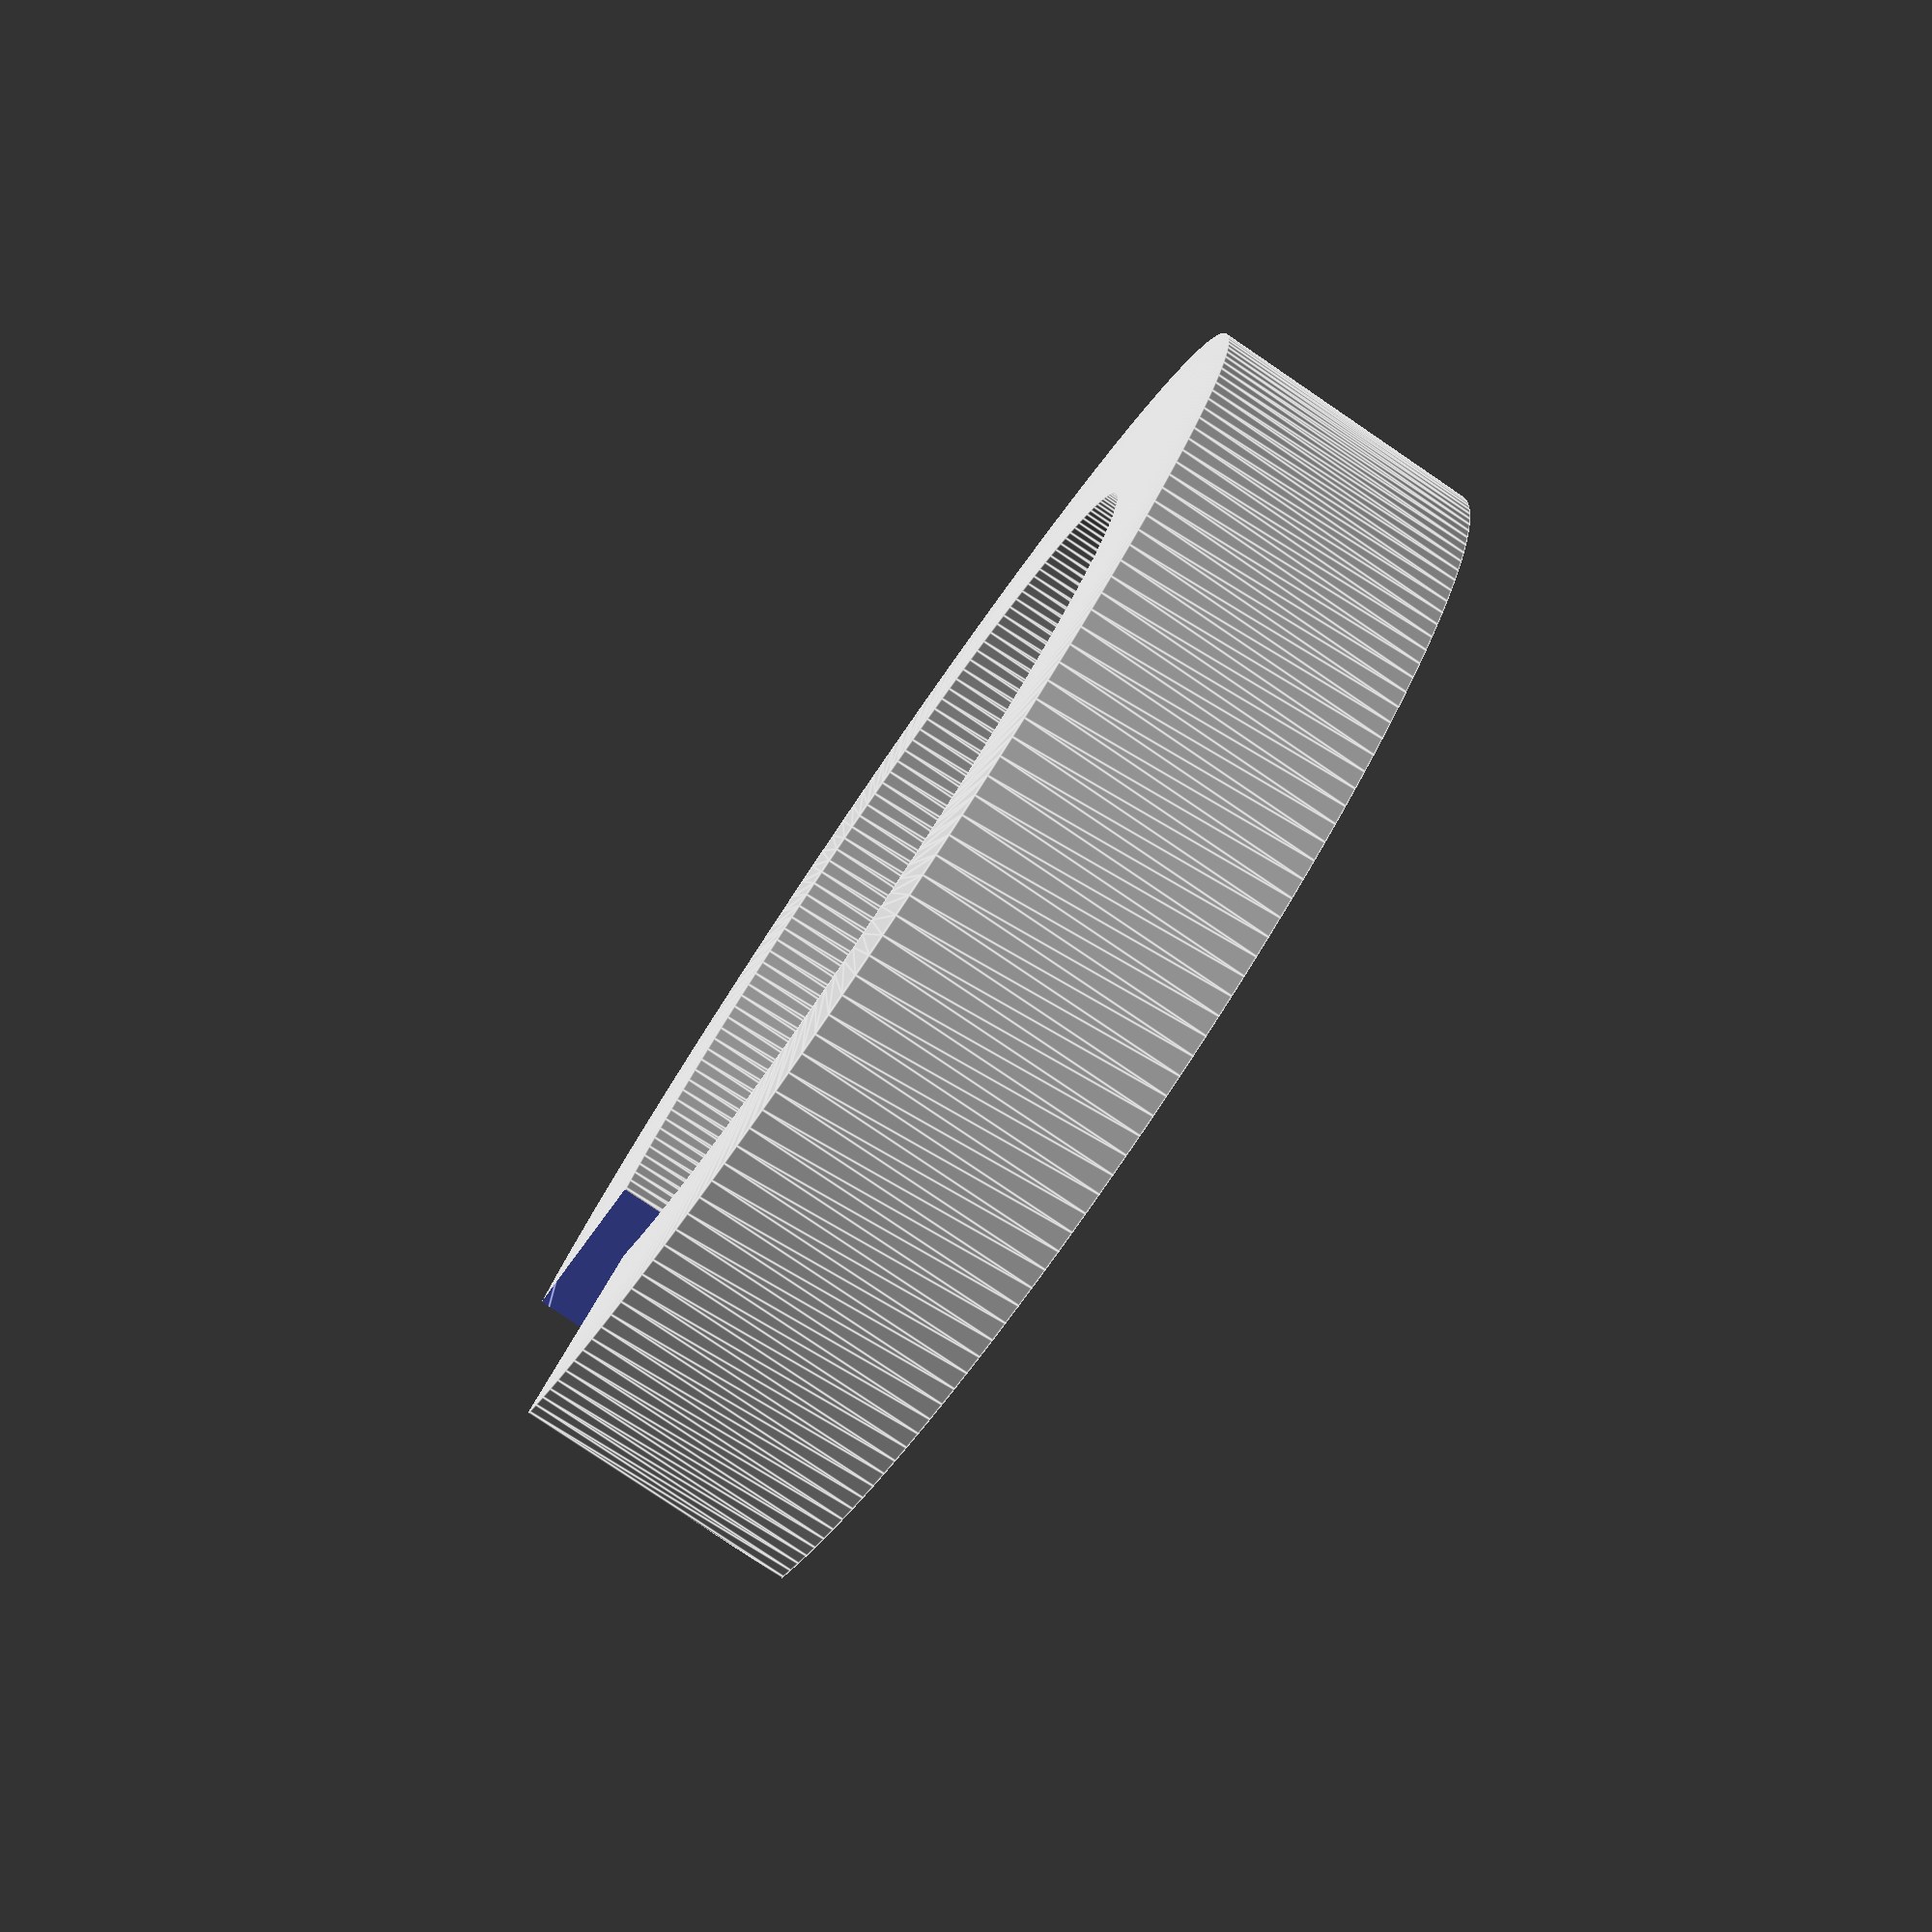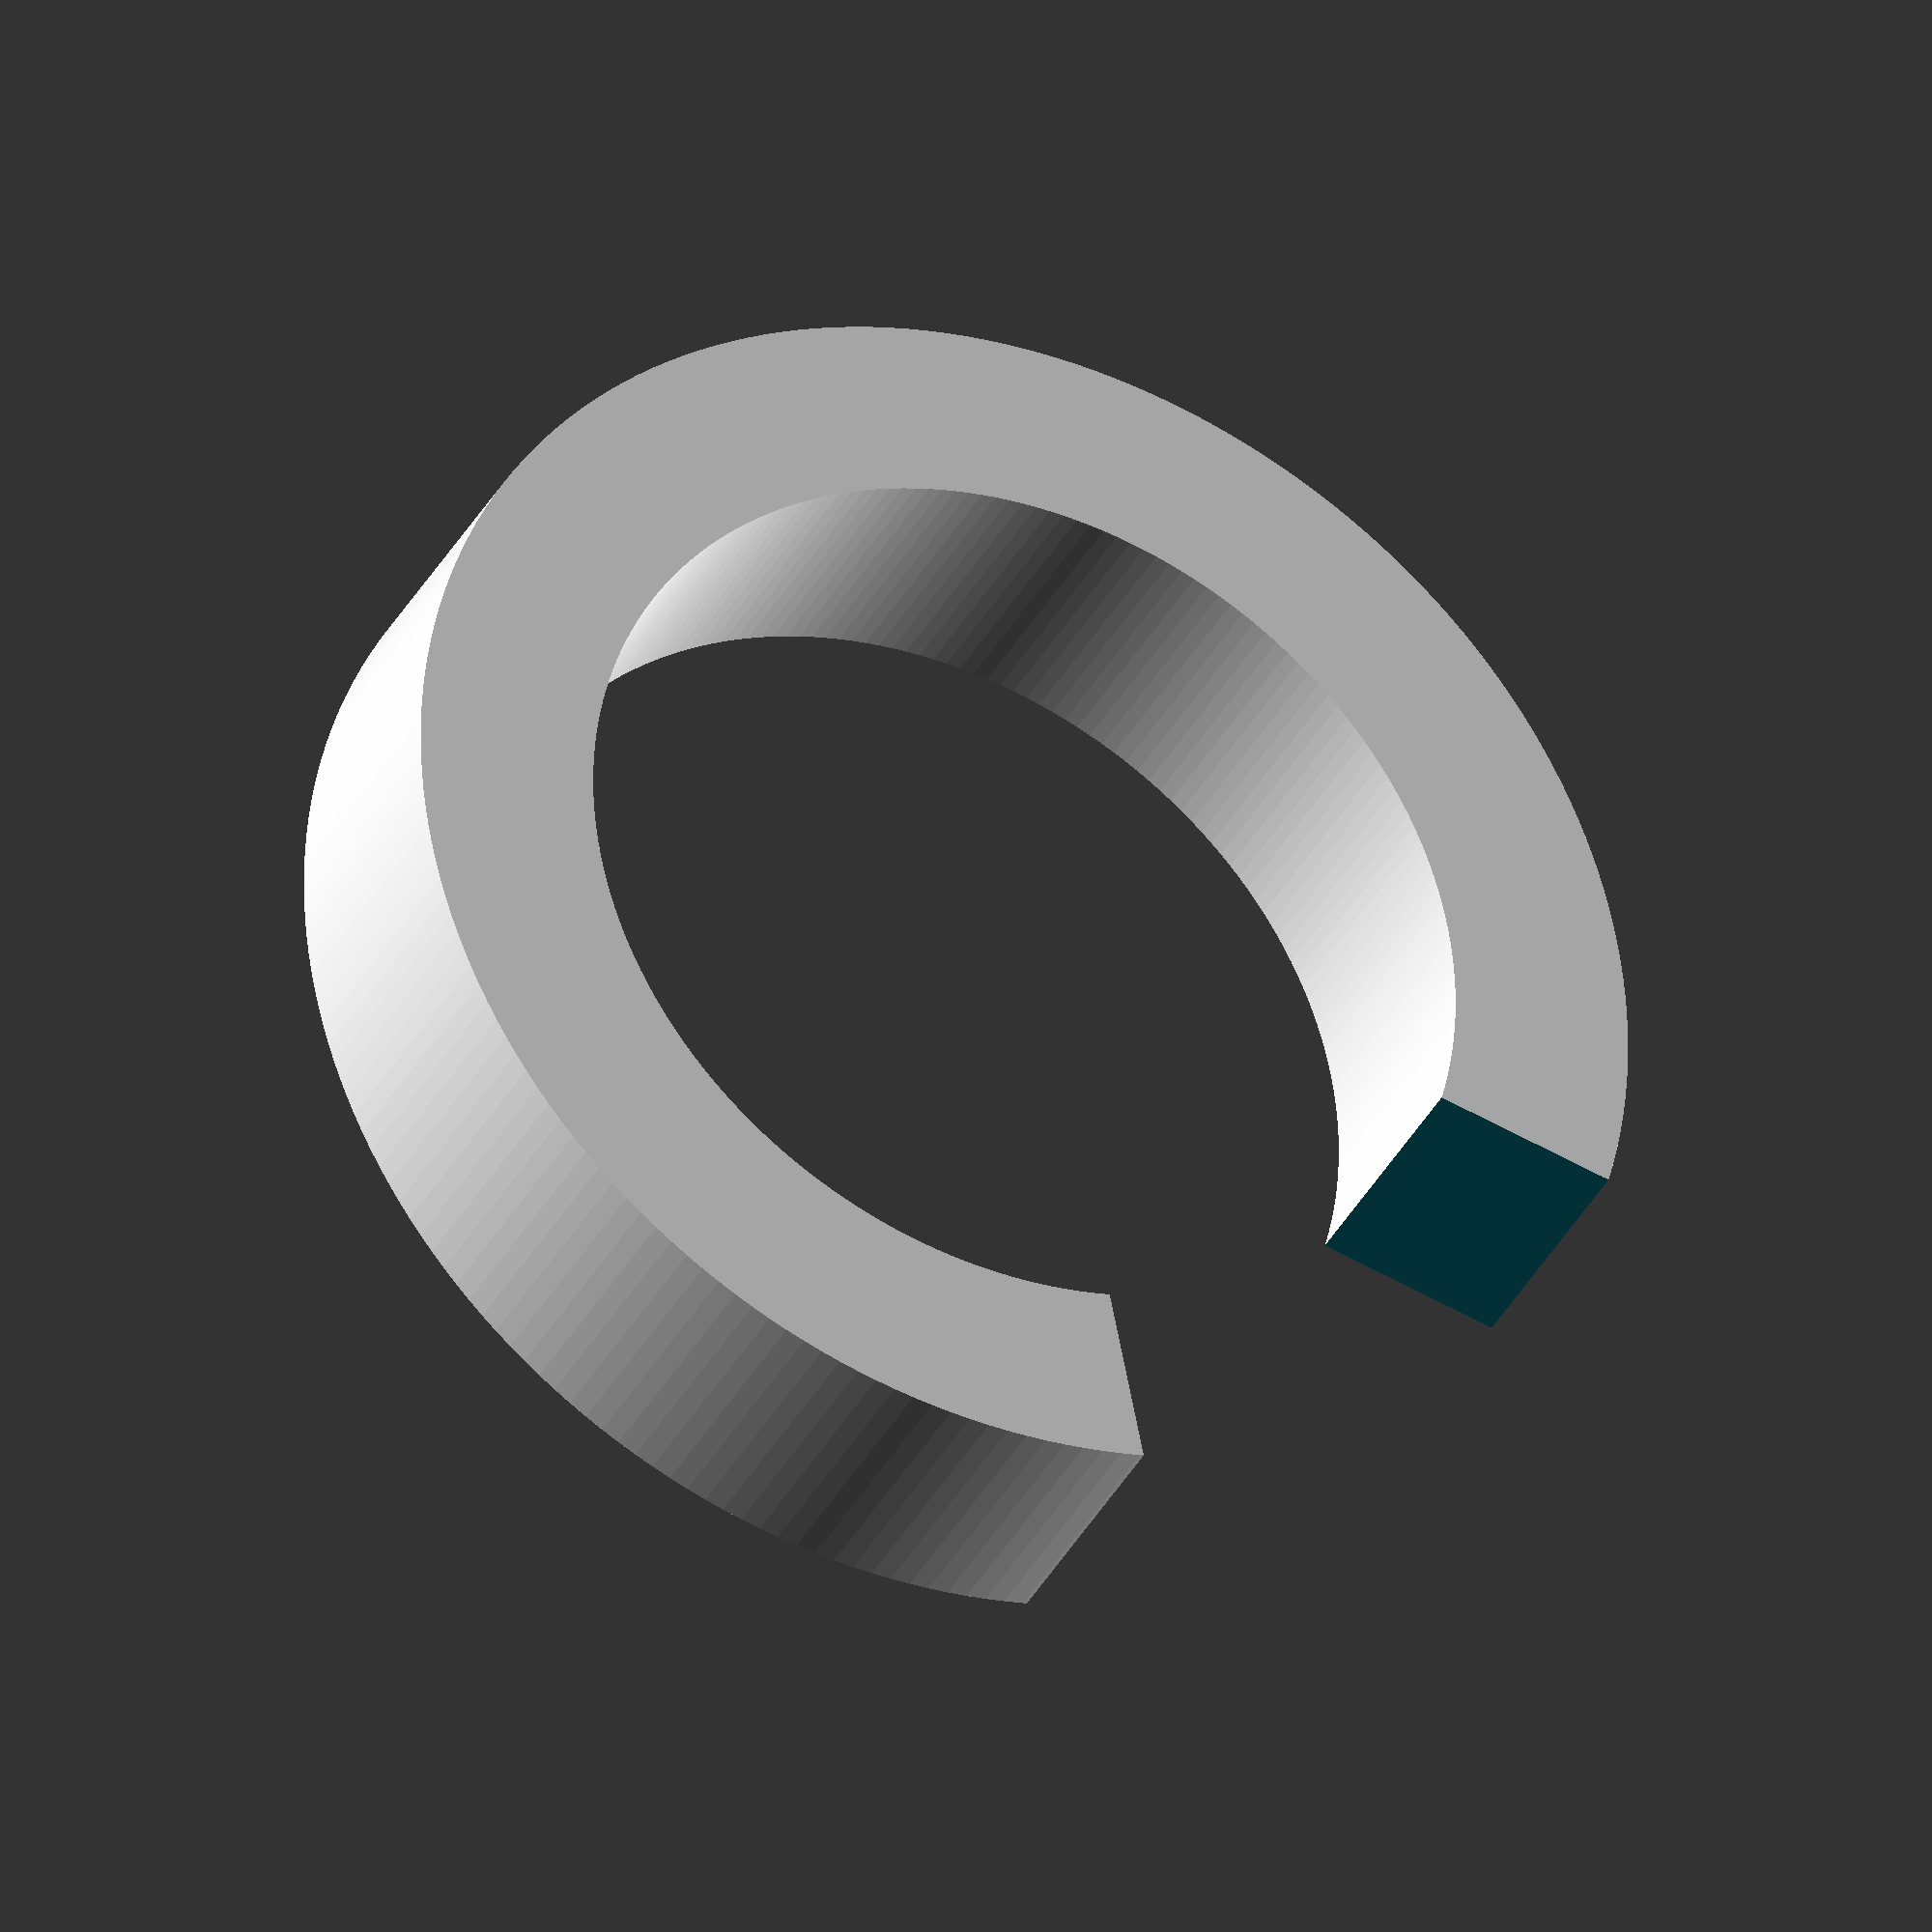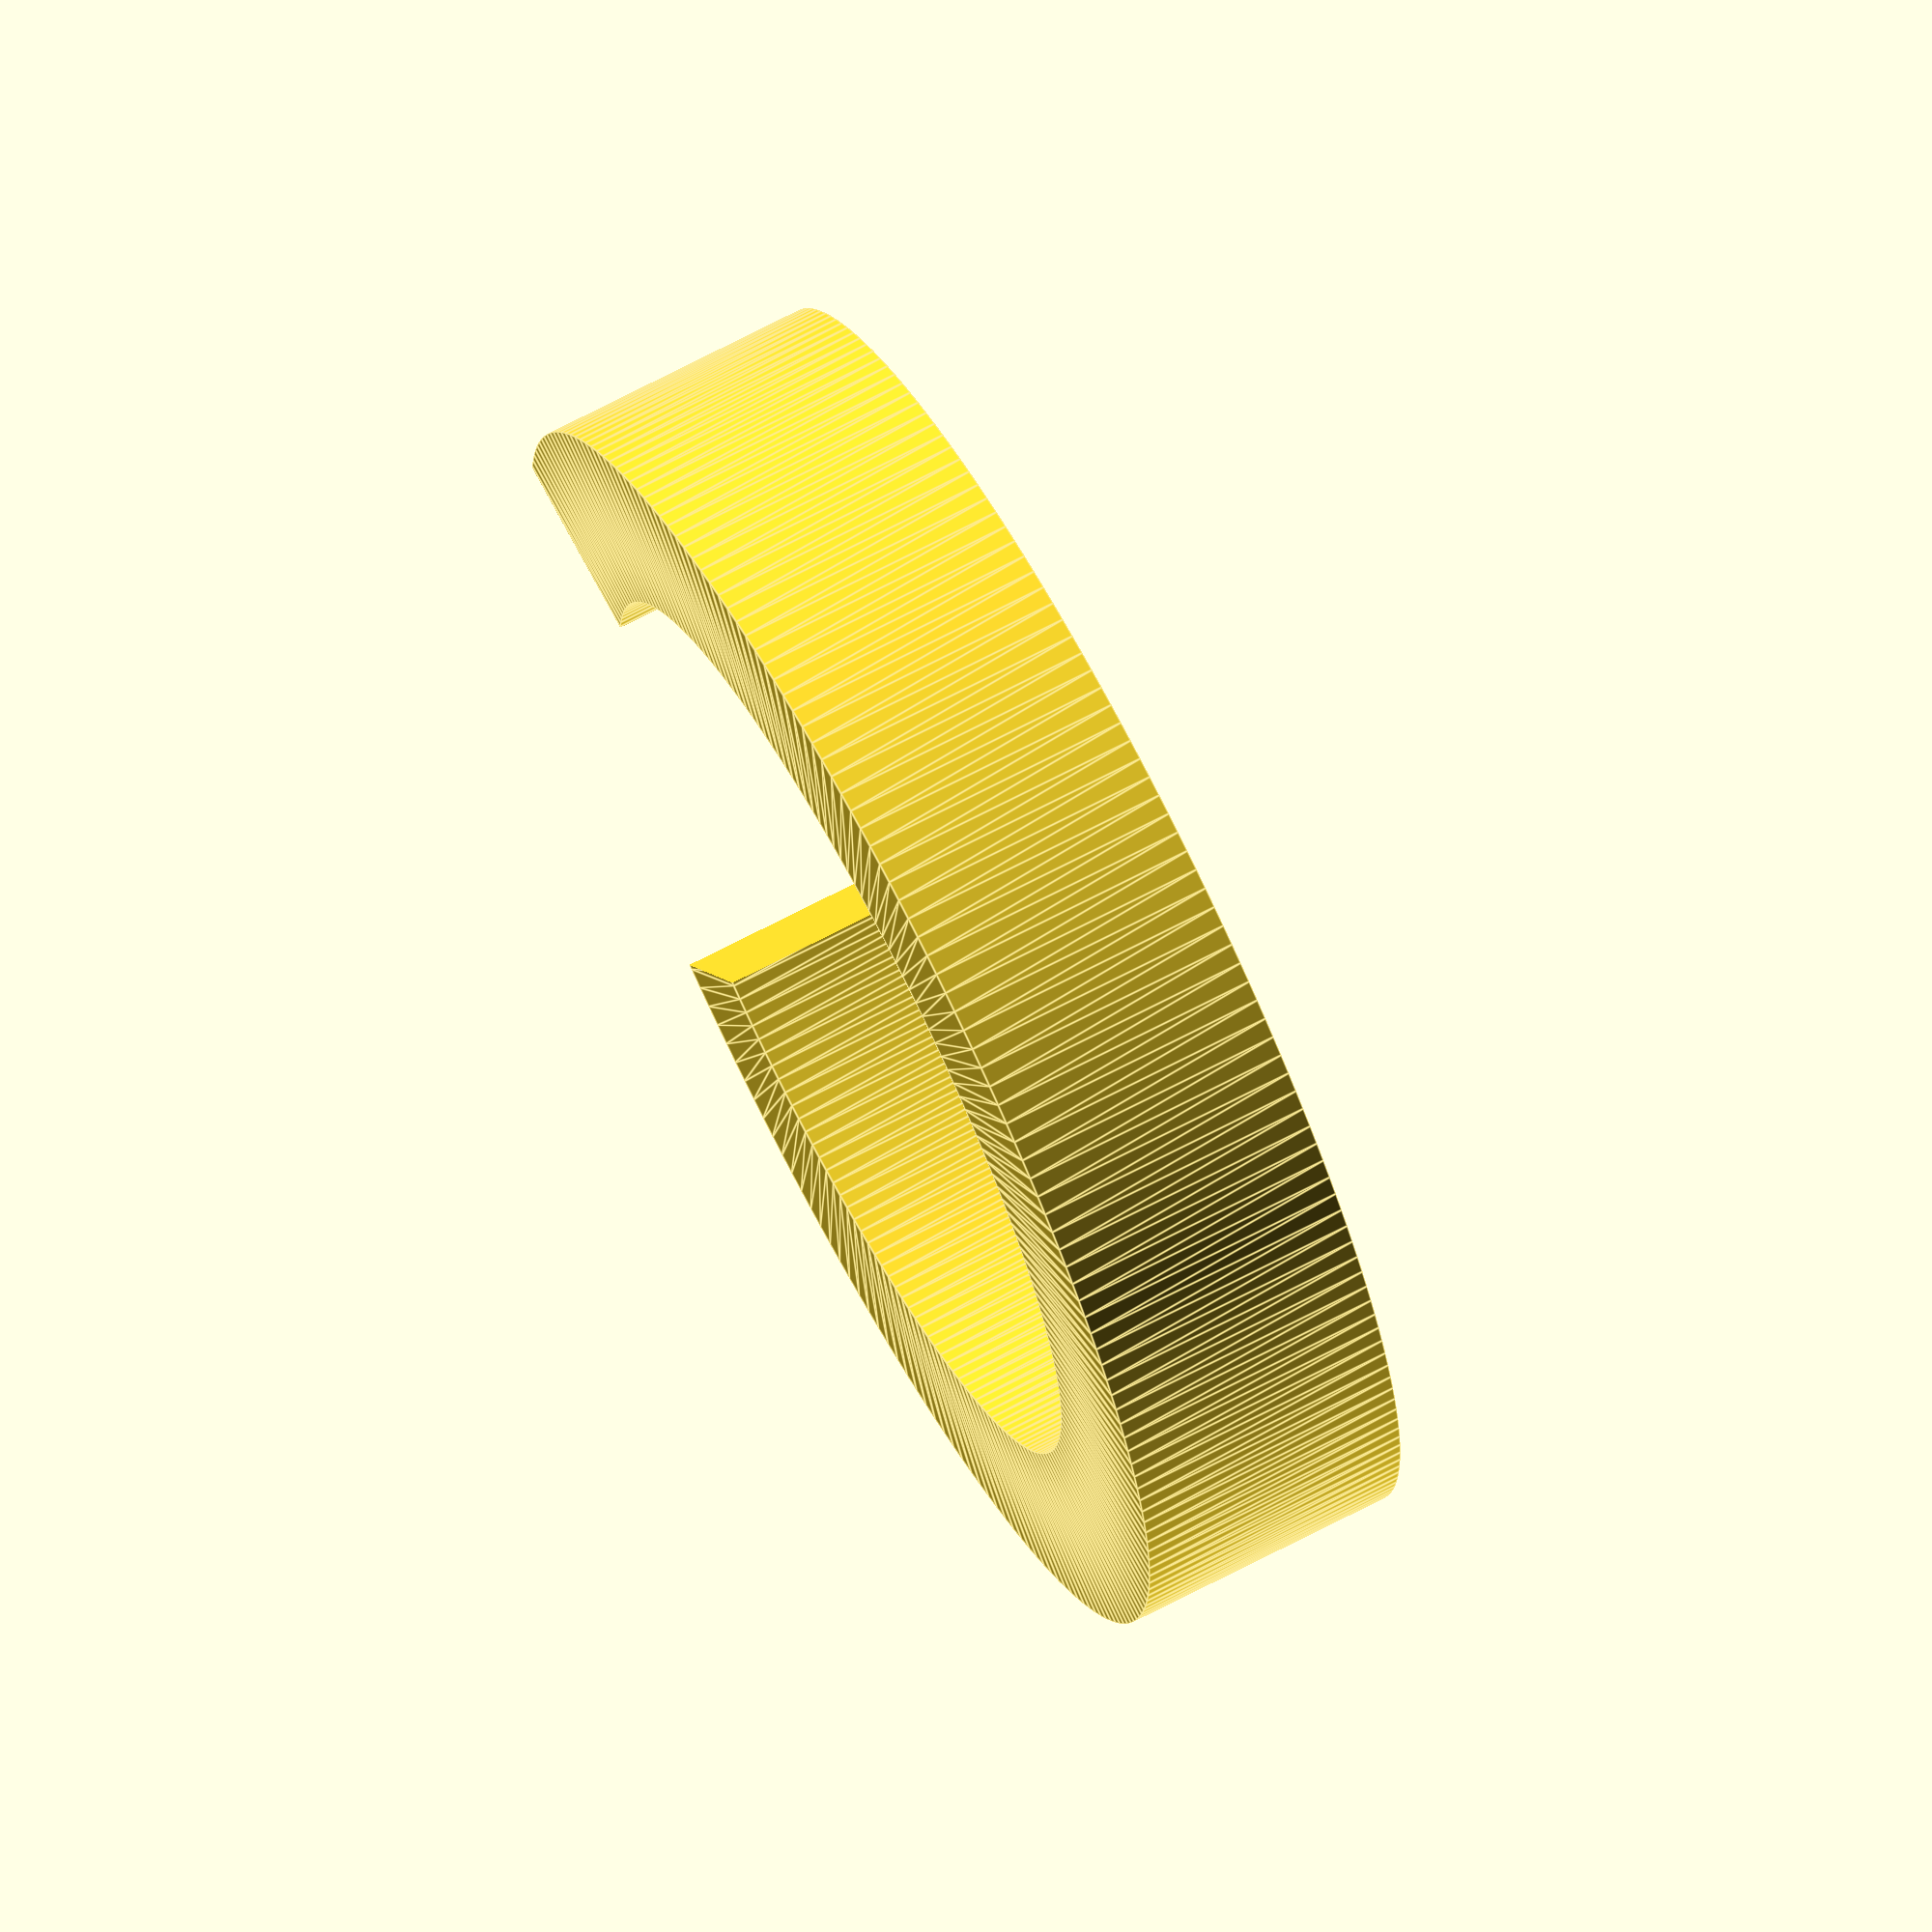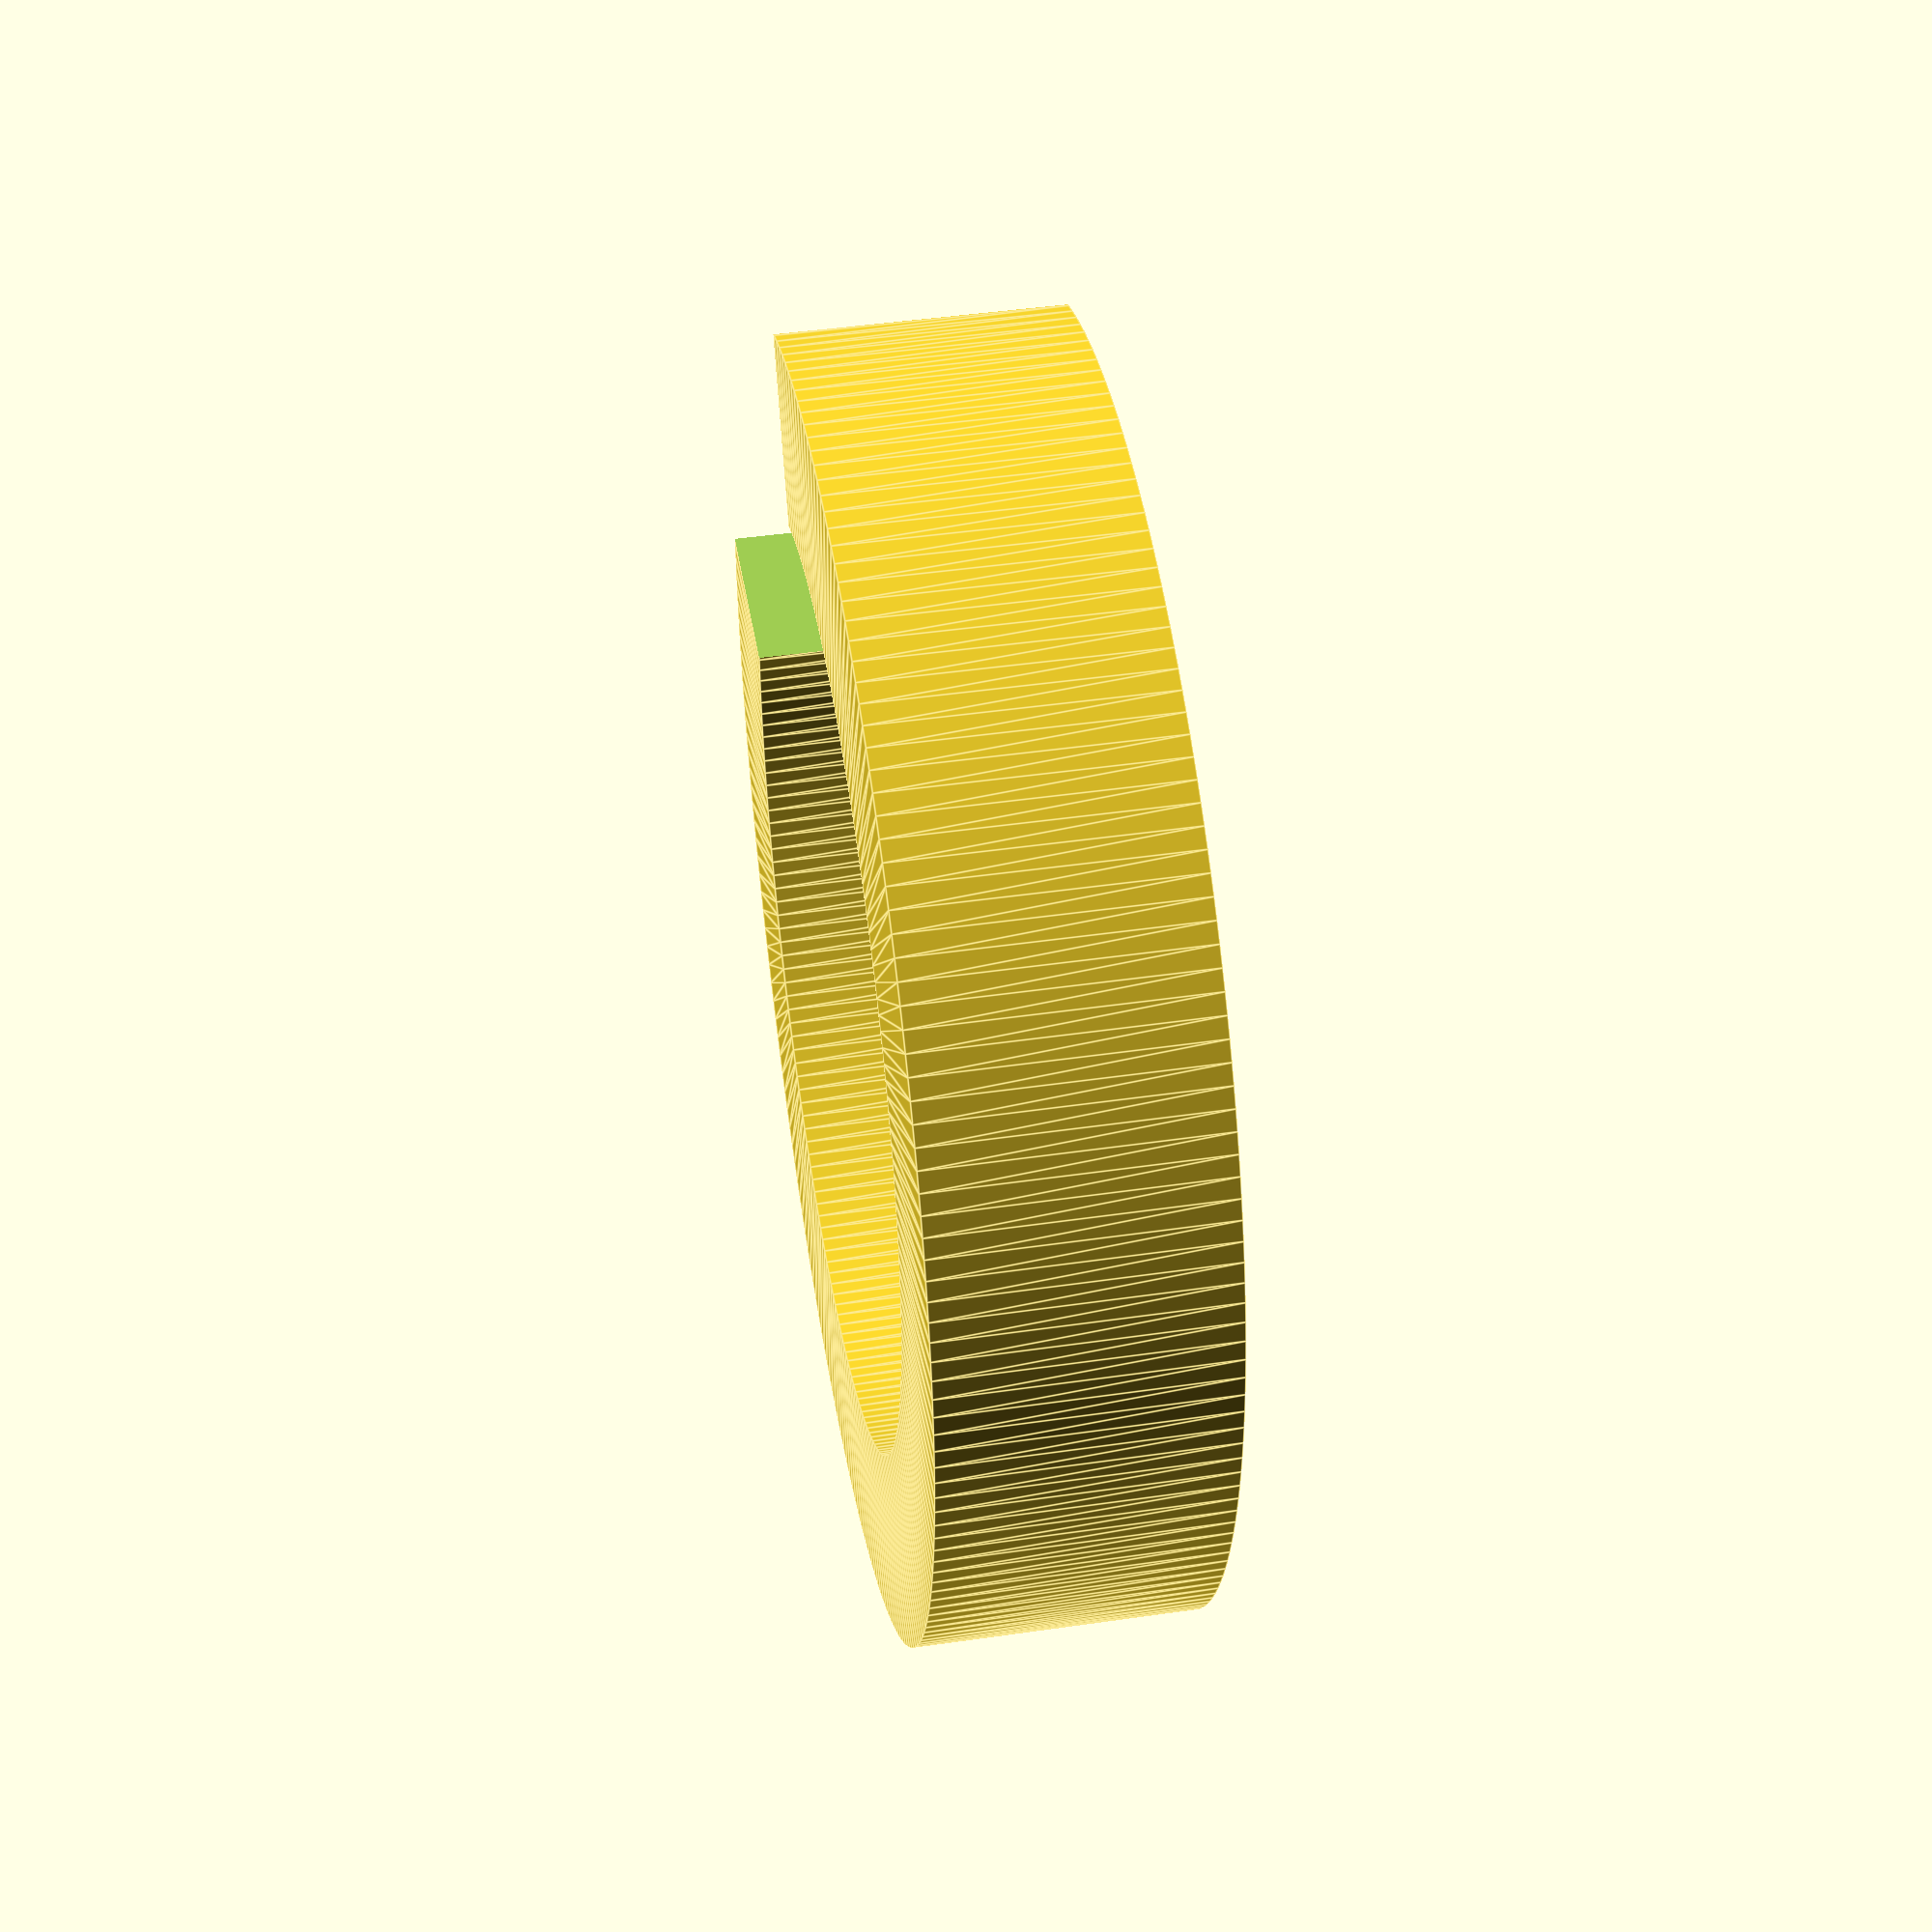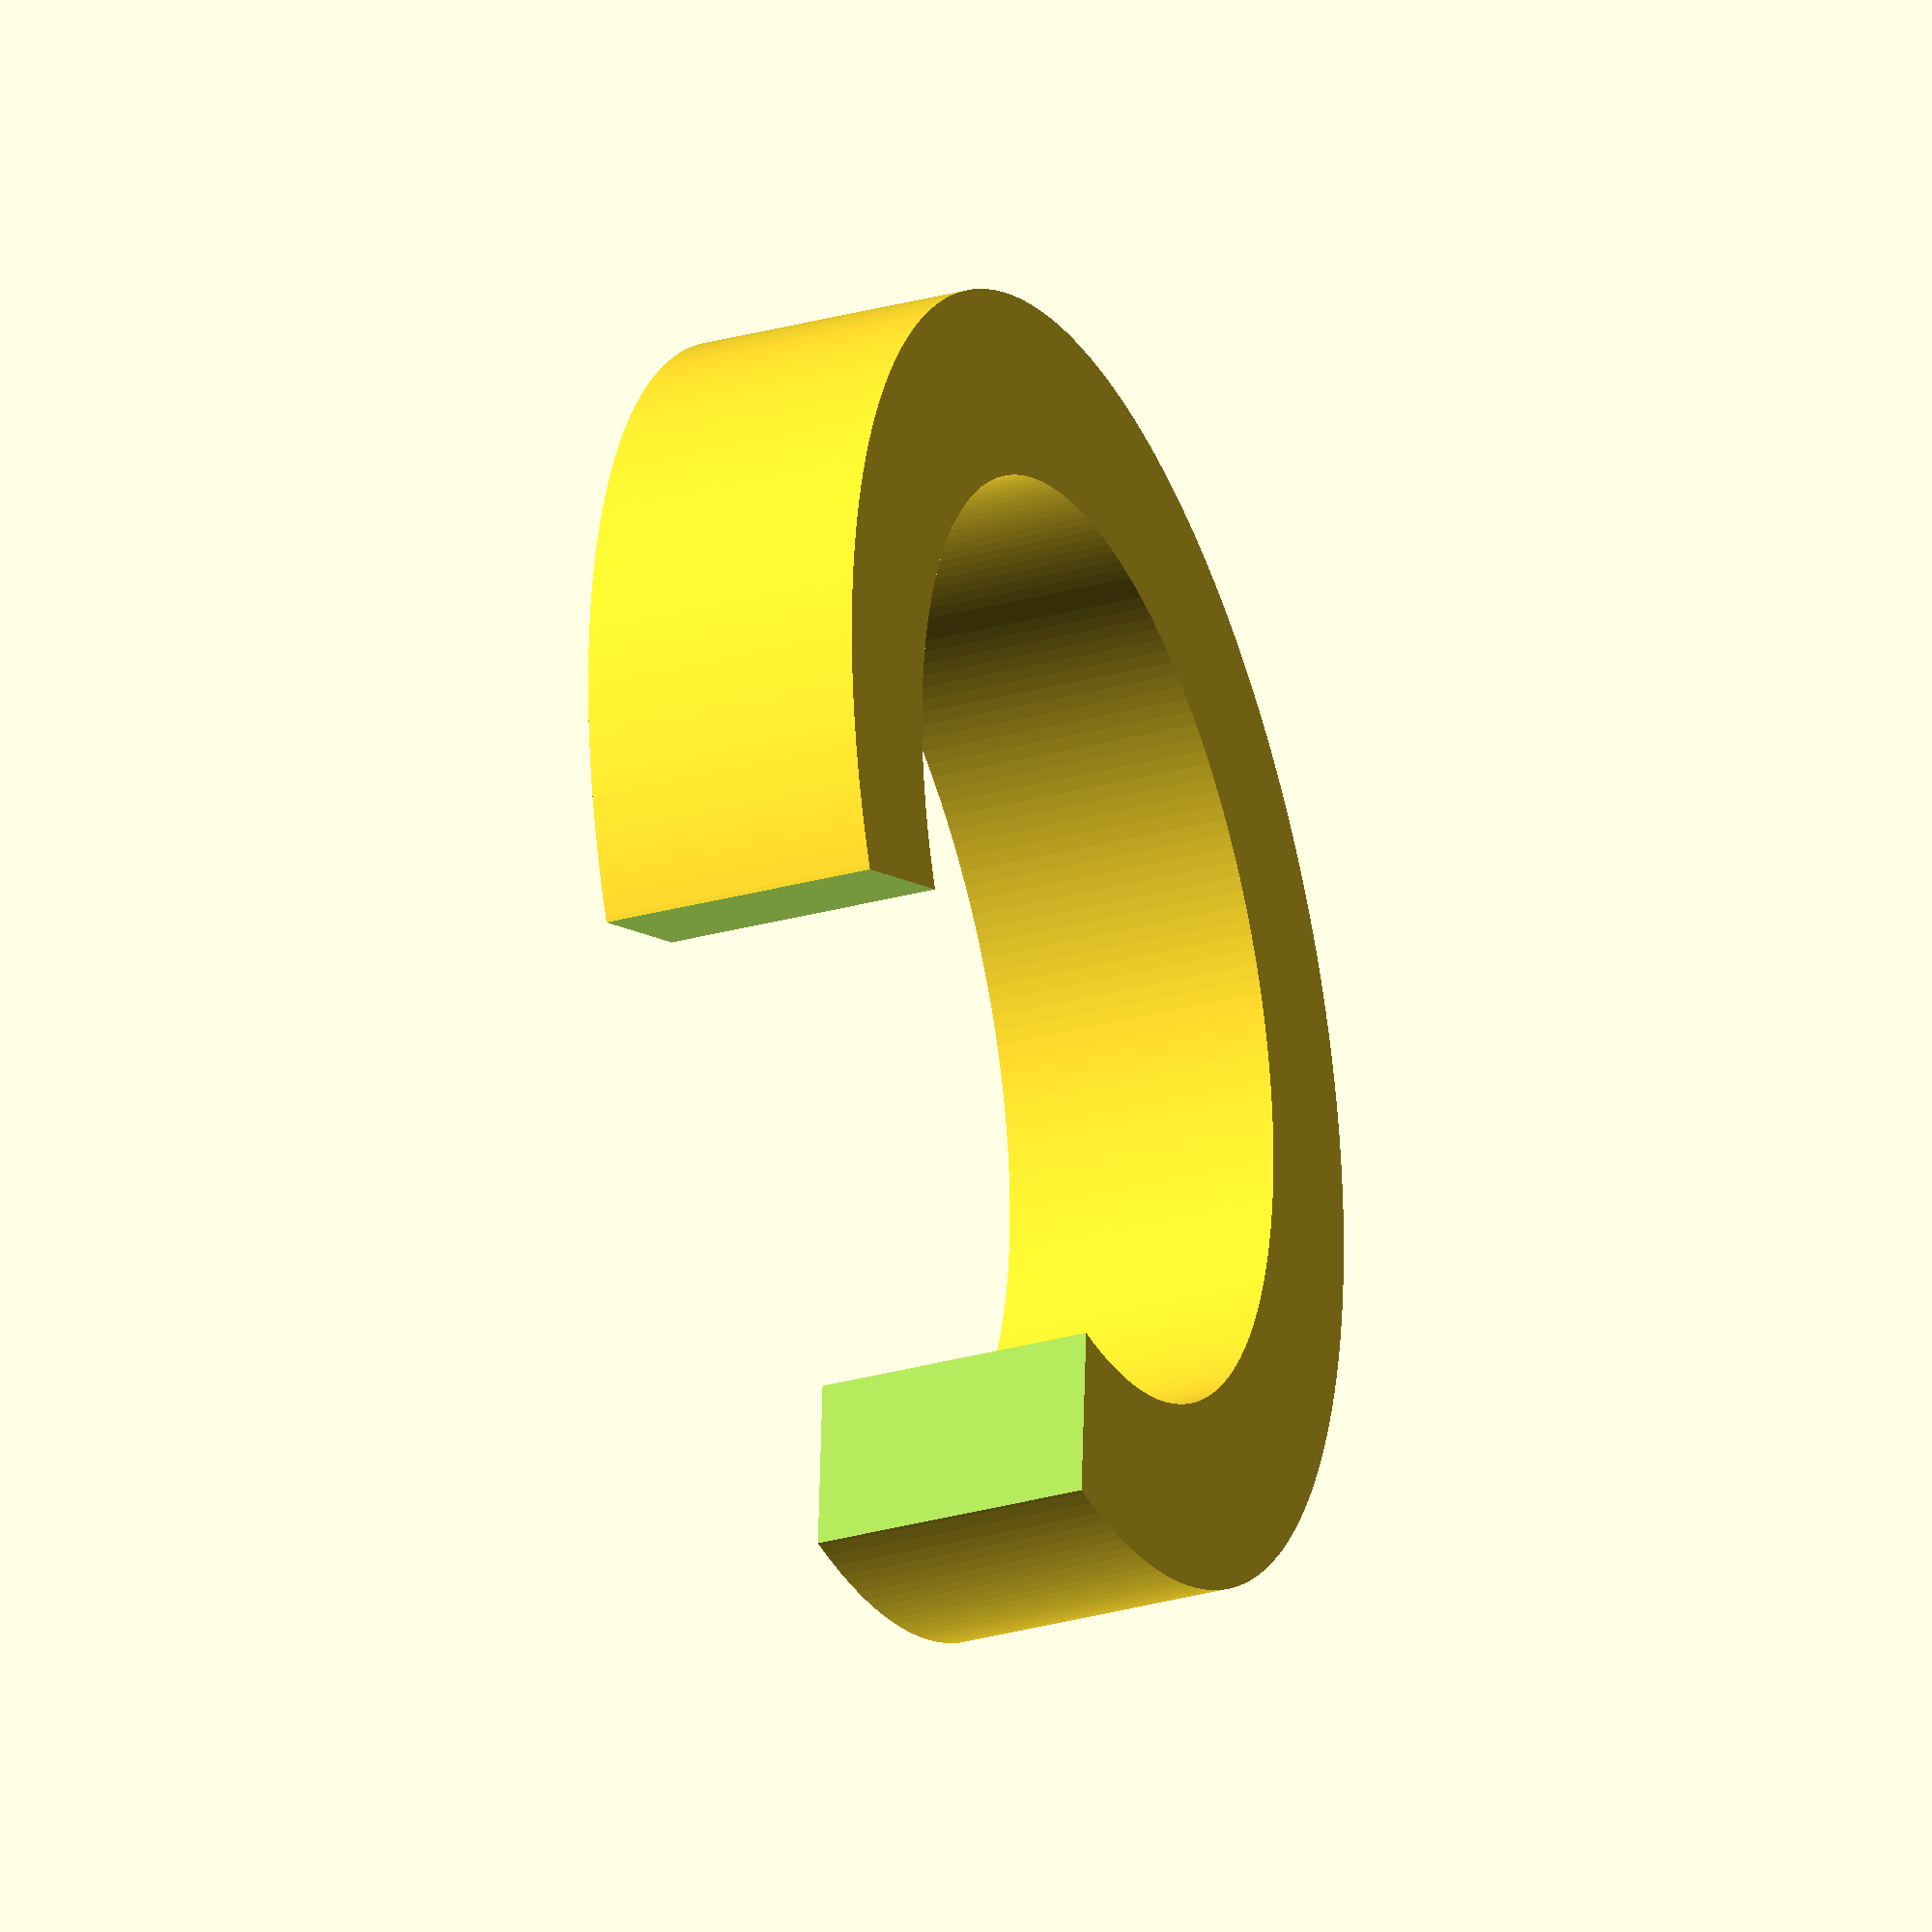
<openscad>
// Inner diameter
diameter = 10;

// Wall thickness
thickness = 2;

// Clip length
length = 3;

// Opening angle
angle = 64;

cutout = diameter*2;

difference() {
  rotate_extrude($fn=200)
    translate([diameter/2,0,0])
      square([thickness, length]);

  translate([0,0,-1])linear_extrude(height=length*2)
    polygon([[0,0],[sin(angle/2)*cutout,cos(angle/2)*cutout],[-sin(angle/2)*cutout,cos(angle/2)*cutout]]);
}
</openscad>
<views>
elev=79.7 azim=263.0 roll=55.8 proj=p view=edges
elev=34.9 azim=223.4 roll=155.7 proj=o view=solid
elev=110.8 azim=298.7 roll=297.8 proj=o view=edges
elev=136.2 azim=125.6 roll=99.7 proj=p view=edges
elev=30.2 azim=144.2 roll=111.8 proj=o view=wireframe
</views>
